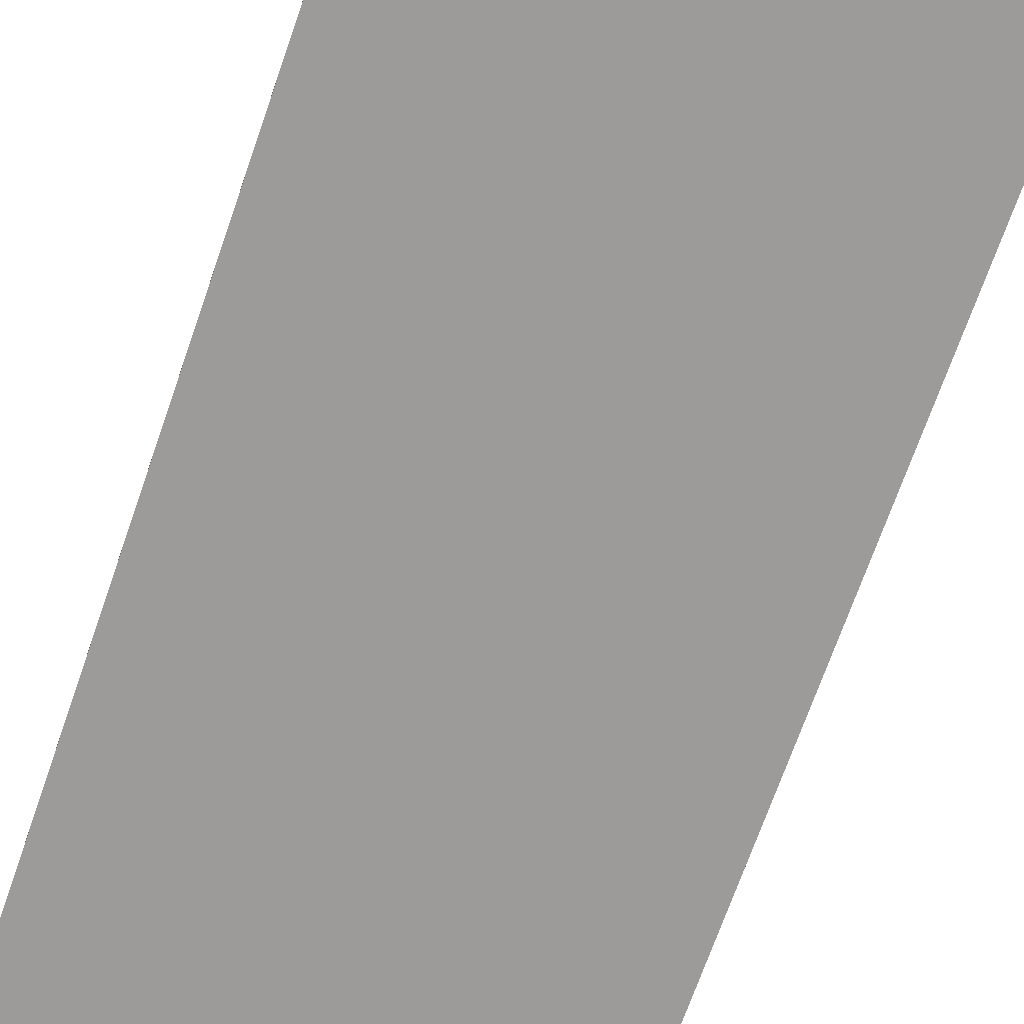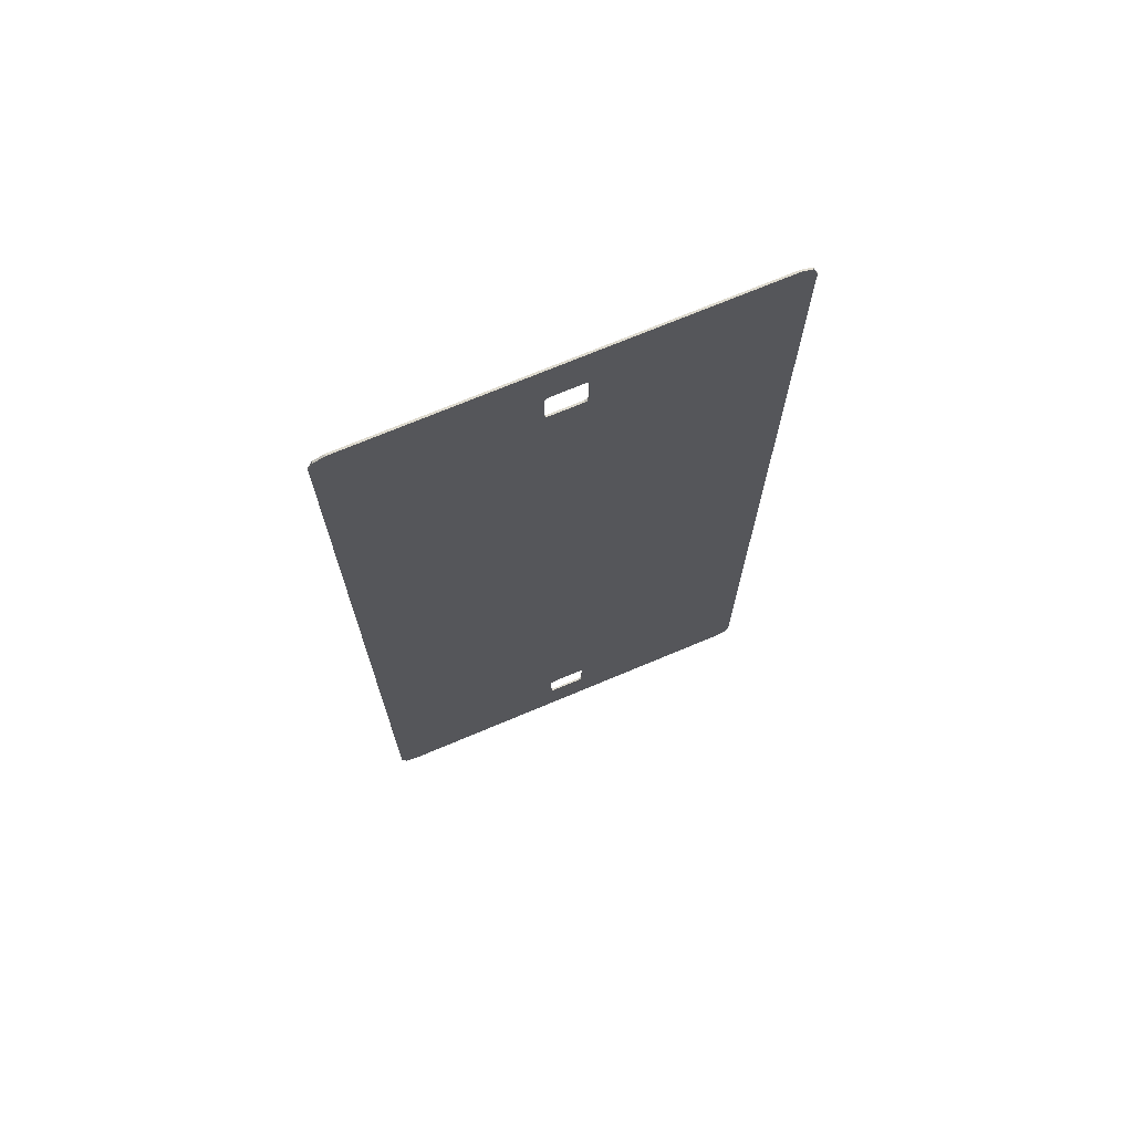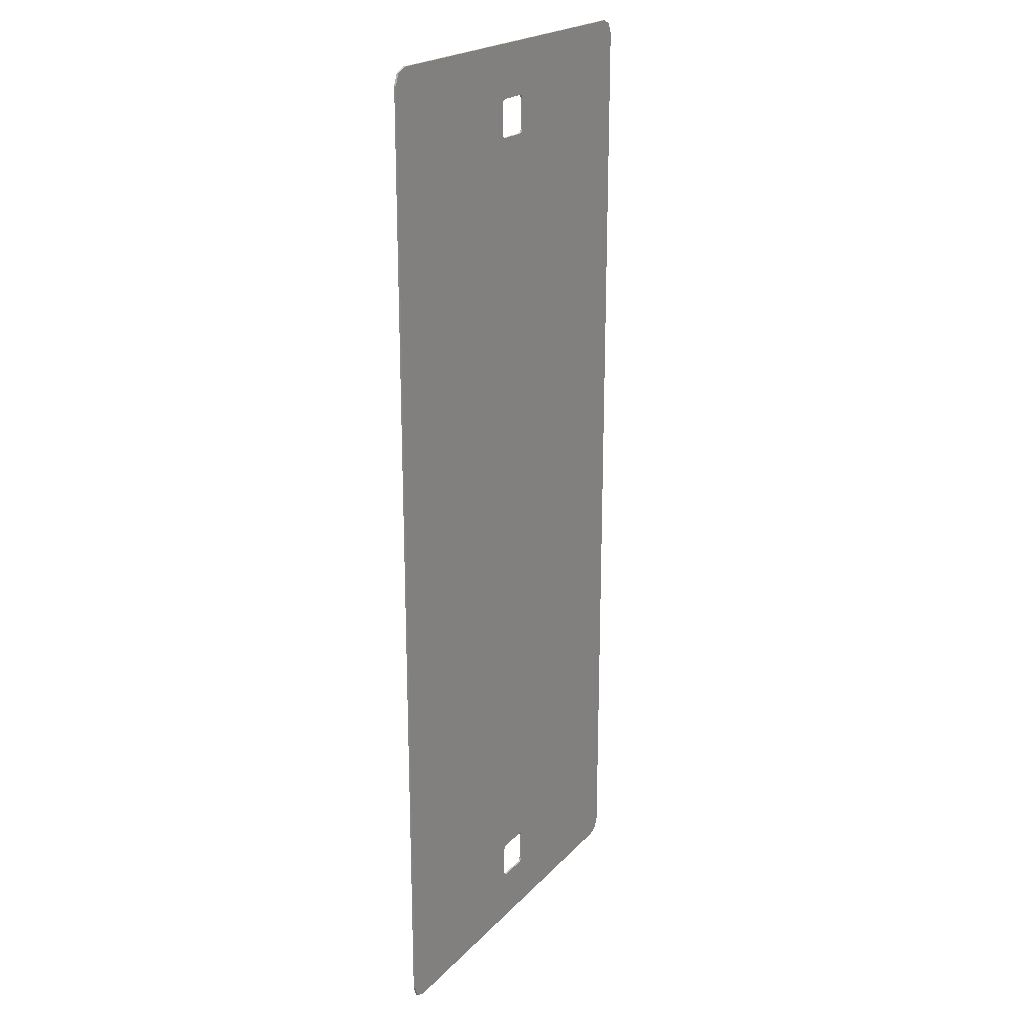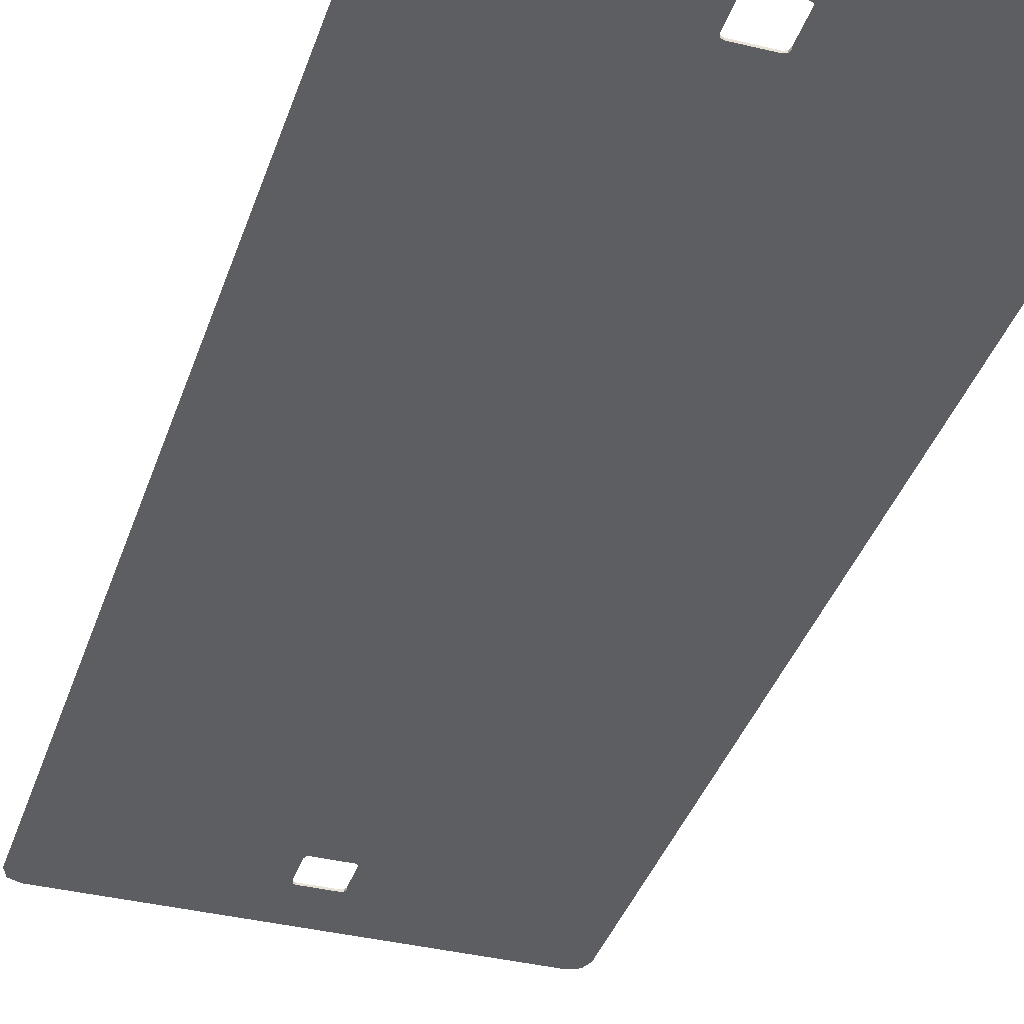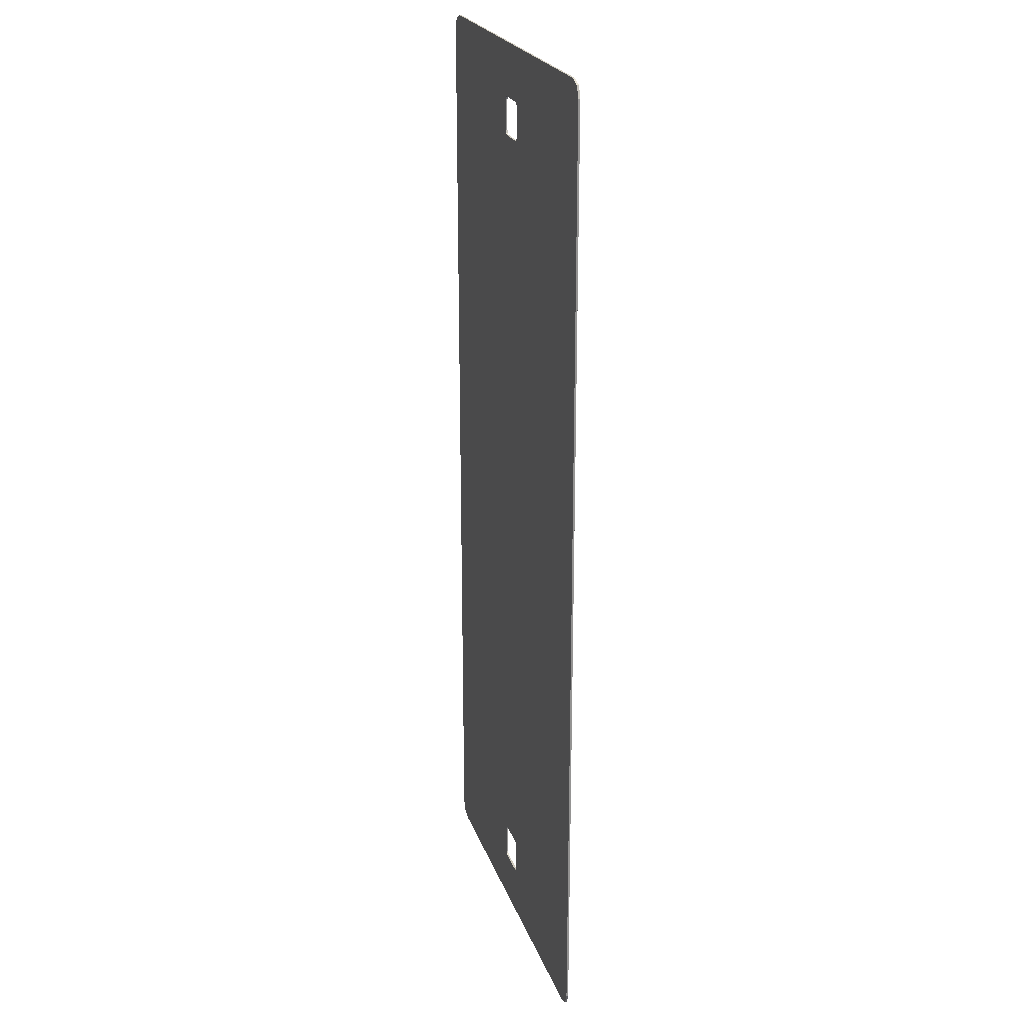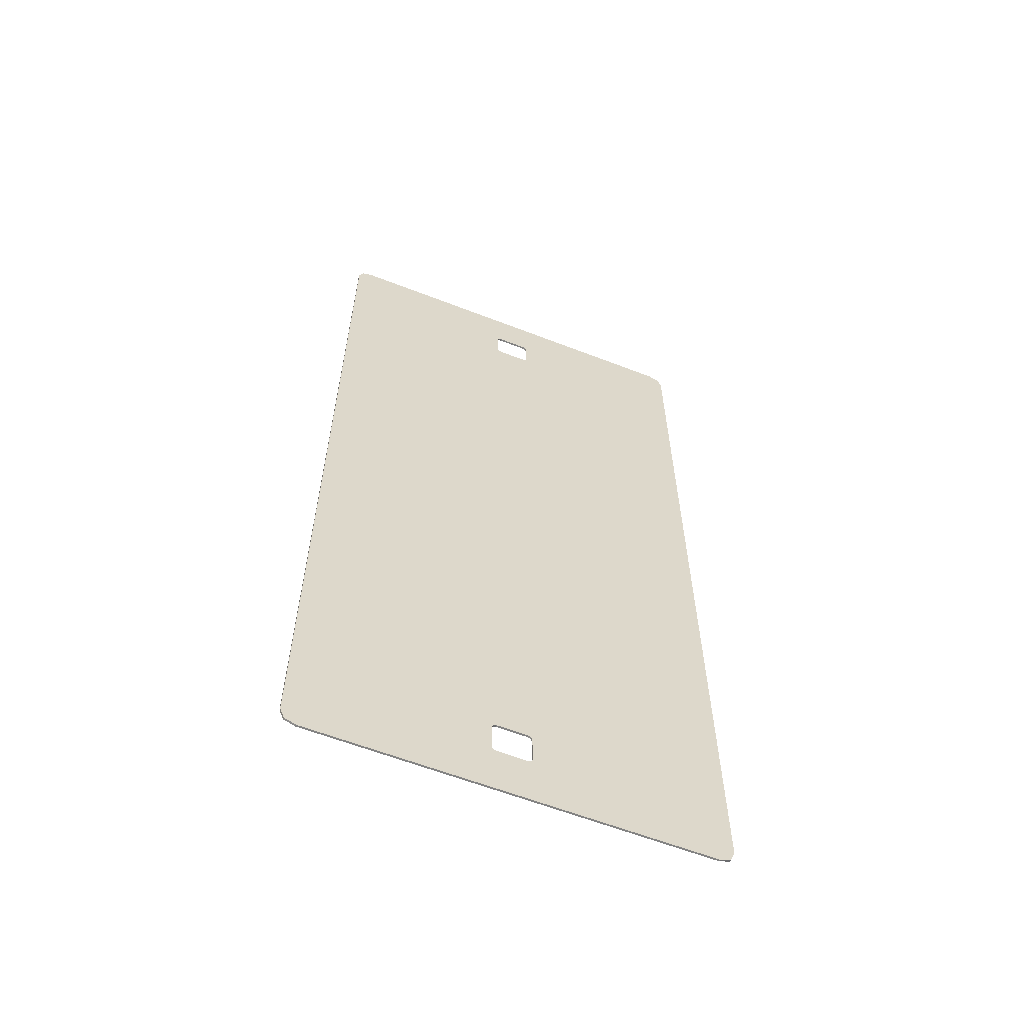
<metadata>
{"format":"obj","ext":"obj","renderer":"f3d","projection":"perspective","resolution":1024,"background":"white","views":[{"elev":-69.8,"azim":160.9,"up":"+Y"},{"elev":71.9,"azim":157.2,"up":"+Z"},{"elev":21.2,"azim":120.1,"up":"+Z"},{"elev":-37.3,"azim":-17.4,"up":"+Y"},{"elev":22.8,"azim":-106.5,"up":"+Z"},{"elev":-61.0,"azim":158.4,"up":"+Z"}]}
</metadata>
<code>
v 0.4707 0 11.47
v 0.5 0 11.4
v 0.5 0.05 11.4
v 0.4707 0.05 11.47
v 0.4 0 11.5
v 0.4707 0 11.47
v 0.4707 0.05 11.47
v 0.4 0.05 11.5
v 0.5 0 11.5
v 0.4707 0 11.47
v 0.5 0 11.4
v 0.5 0 11.5
v 0.4 0 11.5
v 0.4707 0 11.47
v 0.5 0.05 11.5
v 0.4707 0.05 11.47
v 0.5 0.05 11.4
v 0.5 0.05 11.5
v 0.4 0.05 11.5
v 0.4707 0.05 11.47
v 0.4 0.05 11.5
v 0.4 0 11.5
v -0.4 0 11.5
v -0.4 0.05 11.5
v -0.4707 0 11.47
v -0.4 0 11.5
v -0.4 0.05 11.5
v -0.4707 0.05 11.47
v -0.5 0 11.4
v -0.4707 0 11.47
v -0.4707 0.05 11.47
v -0.5 0.05 11.4
v -0.5 0 11.5
v -0.4707 0 11.47
v -0.4 0 11.5
v -0.5 0 11.5
v -0.5 0 11.4
v -0.4707 0 11.47
v -0.5 0.05 11.5
v -0.4707 0.05 11.47
v -0.4 0.05 11.5
v -0.5 0.05 11.5
v -0.5 0.05 11.4
v -0.4707 0.05 11.47
v -0.5 0.05 11.4
v -0.5 0 11.4
v -0.5 0 10.6
v -0.5 0.05 10.6
v -0.4707 0 10.53
v -0.5 0 10.6
v -0.5 0.05 10.6
v -0.4707 0.05 10.53
v -0.4 0 10.5
v -0.4707 0 10.53
v -0.4707 0.05 10.53
v -0.4 0.05 10.5
v -0.5 0 10.5
v -0.4707 0 10.53
v -0.5 0 10.6
v -0.5 0 10.5
v -0.4 0 10.5
v -0.4707 0 10.53
v -0.5 0.05 10.5
v -0.4707 0.05 10.53
v -0.5 0.05 10.6
v -0.5 0.05 10.5
v -0.4 0.05 10.5
v -0.4707 0.05 10.53
v -0.4 0.05 10.5
v -0.4 0 10.5
v 0.4 0 10.5
v 0.4 0.05 10.5
v 0.4707 0 10.53
v 0.4 0 10.5
v 0.4 0.05 10.5
v 0.4707 0.05 10.53
v 0.5 0 10.6
v 0.4707 0 10.53
v 0.4707 0.05 10.53
v 0.5 0.05 10.6
v 0.5 0 10.5
v 0.4707 0 10.53
v 0.4 0 10.5
v 0.5 0 10.5
v 0.5 0 10.6
v 0.4707 0 10.53
v 0.5 0.05 10.5
v 0.4707 0.05 10.53
v 0.4 0.05 10.5
v 0.5 0.05 10.5
v 0.5 0.05 10.6
v 0.4707 0.05 10.53
v 0.5 0.05 10.6
v 0.5 0 10.6
v 0.5 0 11.4
v 0.5 0.05 11.4
v 0.4707 0 -10.53
v 0.5 0 -10.6
v 0.5 0.05 -10.6
v 0.4707 0.05 -10.53
v 0.4 0 -10.5
v 0.4707 0 -10.53
v 0.4707 0.05 -10.53
v 0.4 0.05 -10.5
v 0.5 0 -10.5
v 0.4707 0 -10.53
v 0.5 0 -10.6
v 0.5 0 -10.5
v 0.4 0 -10.5
v 0.4707 0 -10.53
v 0.5 0.05 -10.5
v 0.4707 0.05 -10.53
v 0.5 0.05 -10.6
v 0.5 0.05 -10.5
v 0.4 0.05 -10.5
v 0.4707 0.05 -10.53
v 0.4 0.05 -10.5
v 0.4 0 -10.5
v -0.4 0 -10.5
v -0.4 0.05 -10.5
v -0.4707 0 -10.53
v -0.4 0 -10.5
v -0.4 0.05 -10.5
v -0.4707 0.05 -10.53
v -0.5 0 -10.6
v -0.4707 0 -10.53
v -0.4707 0.05 -10.53
v -0.5 0.05 -10.6
v -0.5 0 -10.5
v -0.4707 0 -10.53
v -0.4 0 -10.5
v -0.5 0 -10.5
v -0.5 0 -10.6
v -0.4707 0 -10.53
v -0.5 0.05 -10.5
v -0.4707 0.05 -10.53
v -0.4 0.05 -10.5
v -0.5 0.05 -10.5
v -0.5 0.05 -10.6
v -0.4707 0.05 -10.53
v -0.5 0.05 -10.6
v -0.5 0 -10.6
v -0.5 0 -11.4
v -0.5 0.05 -11.4
v -0.4707 0 -11.47
v -0.5 0 -11.4
v -0.5 0.05 -11.4
v -0.4707 0.05 -11.47
v -0.4 0 -11.5
v -0.4707 0 -11.47
v -0.4707 0.05 -11.47
v -0.4 0.05 -11.5
v -0.5 0 -11.5
v -0.4707 0 -11.47
v -0.5 0 -11.4
v -0.5 0 -11.5
v -0.4 0 -11.5
v -0.4707 0 -11.47
v -0.5 0.05 -11.5
v -0.4707 0.05 -11.47
v -0.5 0.05 -11.4
v -0.5 0.05 -11.5
v -0.4 0.05 -11.5
v -0.4707 0.05 -11.47
v -0.4 0.05 -11.5
v -0.4 0 -11.5
v 0.4 0 -11.5
v 0.4 0.05 -11.5
v 0.4707 0 -11.47
v 0.4 0 -11.5
v 0.4 0.05 -11.5
v 0.4707 0.05 -11.47
v 0.5 0 -11.4
v 0.4707 0 -11.47
v 0.4707 0.05 -11.47
v 0.5 0.05 -11.4
v 0.5 0 -11.5
v 0.4707 0 -11.47
v 0.4 0 -11.5
v 0.5 0 -11.5
v 0.5 0 -11.4
v 0.4707 0 -11.47
v 0.5 0.05 -11.5
v 0.4707 0.05 -11.47
v 0.4 0.05 -11.5
v 0.5 0.05 -11.5
v 0.5 0.05 -11.4
v 0.4707 0.05 -11.47
v 0.5 0.05 -11.4
v 0.5 0 -11.4
v 0.5 0 -10.6
v 0.5 0.05 -10.6
v 5.333 0 12.78
v 5.45 0 12.5
v 5.45 0.05 12.5
v 5.333 0.05 12.78
v 5.05 0 12.9
v 5.333 0 12.78
v 5.333 0.05 12.78
v 5.05 0.05 12.9
v 5.45 0 12.5
v 5.333 0 12.78
v 5.05 0 12.9
v 5.45 0.05 12.5
v 5.333 0.05 12.78
v 5.05 0.05 12.9
v -5.333 0 12.78
v -5.45 0 12.5
v -5.45 0.05 12.5
v -5.333 0.05 12.78
v -5.05 0 12.9
v -5.333 0 12.78
v -5.333 0.05 12.78
v -5.05 0.05 12.9
v -5.45 0 12.5
v -5.333 0 12.78
v -5.05 0 12.9
v -5.45 0.05 12.5
v -5.333 0.05 12.78
v -5.05 0.05 12.9
v 5.333 0 -12.78
v 5.45 0 -12.5
v 5.45 0.05 -12.5
v 5.333 0.05 -12.78
v 5.05 0 -12.9
v 5.333 0 -12.78
v 5.333 0.05 -12.78
v 5.05 0.05 -12.9
v 5.45 0 -12.5
v 5.333 0 -12.78
v 5.05 0 -12.9
v 5.45 0.05 -12.5
v 5.333 0.05 -12.78
v 5.05 0.05 -12.9
v -5.333 0 -12.78
v -5.45 0 -12.5
v -5.45 0.05 -12.5
v -5.333 0.05 -12.78
v -5.05 0 -12.9
v -5.333 0 -12.78
v -5.333 0.05 -12.78
v -5.05 0.05 -12.9
v -5.45 0 -12.5
v -5.333 0 -12.78
v -5.05 0 -12.9
v -5.45 0.05 -12.5
v -5.333 0.05 -12.78
v -5.05 0.05 -12.9
v 0.5 0 -10.5
v 0.5 0 10.5
v -0.5 0 10.5
v -0.5 0 -10.5
v -0.5 0 -10.5
v -0.5 0 10.5
v -5.45 0 12.5
v -5.45 0 -12.5
v -0.5 0 11.5
v -5.05 0 12.9
v -5.45 0 12.5
v -0.5 0 10.5
v -5.45 0 -12.5
v -5.05 0 -12.9
v -0.5 0 -11.5
v -0.5 0 -10.5
v 5.45 0 12.5
v 0.5 0 10.5
v 0.5 0 -10.5
v 5.45 0 -12.5
v 5.45 0 12.5
v 5.05 0 12.9
v 0.5 0 11.5
v 0.5 0 10.5
v 0.5 0 -11.5
v 5.05 0 -12.9
v 5.45 0 -12.5
v 0.5 0 -10.5
v -5.05 0 12.9
v -0.5 0 11.5
v 0.5 0 11.5
v 5.05 0 12.9
v 0.5 0 -11.5
v -0.5 0 -11.5
v -5.05 0 -12.9
v 5.05 0 -12.9
v -0.5 0.05 10.5
v 0.5 0.05 10.5
v 0.5 0.05 -10.5
v -0.5 0.05 -10.5
v -5.45 0.05 12.5
v -0.5 0.05 10.5
v -0.5 0.05 -10.5
v -5.45 0.05 -12.5
v -5.45 0.05 12.5
v -5.05 0.05 12.9
v -0.5 0.05 11.5
v -0.5 0.05 10.5
v -0.5 0.05 -11.5
v -5.05 0.05 -12.9
v -5.45 0.05 -12.5
v -0.5 0.05 -10.5
v 0.5 0.05 -10.5
v 0.5 0.05 10.5
v 5.45 0.05 12.5
v 5.45 0.05 -12.5
v 0.5 0.05 11.5
v 5.05 0.05 12.9
v 5.45 0.05 12.5
v 0.5 0.05 10.5
v 5.45 0.05 -12.5
v 5.05 0.05 -12.9
v 0.5 0.05 -11.5
v 0.5 0.05 -10.5
v 0.5 0.05 11.5
v -0.5 0.05 11.5
v -5.05 0.05 12.9
v 5.05 0.05 12.9
v -5.05 0.05 -12.9
v -0.5 0.05 -11.5
v 0.5 0.05 -11.5
v 5.05 0.05 -12.9
v -5.05 0.05 12.9
v -5.05 0 12.9
v 5.05 0 12.9
v 5.05 0.05 12.9
v -5.45 0.05 -12.5
v -5.45 0 -12.5
v -5.45 0 12.5
v -5.45 0.05 12.5
v 5.05 0.05 -12.9
v 5.05 0 -12.9
v -5.05 0 -12.9
v -5.05 0.05 -12.9
v 5.45 0.05 12.5
v 5.45 0 12.5
v 5.45 0 -12.5
v 5.45 0.05 -12.5
g mesh4717478
f 1 3 2
f 3 1 4
f 5 7 6
f 7 5 8
g mesh4717482
f 9 10 11
f 12 13 14
g mesh4717484
f 15 17 16
f 18 20 19
g mesh4717486
f 21 22 23
f 23 24 21
g mesh4717490
f 25 27 26
f 27 25 28
f 29 31 30
f 31 29 32
g mesh4717494
f 33 34 35
f 36 37 38
g mesh4717496
f 39 41 40
f 42 44 43
g mesh4717498
f 45 46 47
f 47 48 45
g mesh4717502
f 49 51 50
f 51 49 52
f 53 55 54
f 55 53 56
g mesh4717506
f 57 58 59
f 60 61 62
g mesh4717508
f 63 65 64
f 66 68 67
g mesh4717510
f 69 70 71
f 71 72 69
g mesh4717514
f 73 75 74
f 75 73 76
f 77 79 78
f 79 77 80
g mesh4717518
f 81 82 83
f 84 85 86
g mesh4717520
f 87 89 88
f 90 92 91
g mesh4717522
f 93 94 95
f 95 96 93
g mesh4717528
f 97 99 98
f 99 97 100
f 101 103 102
f 103 101 104
g mesh4717532
f 105 106 107
f 108 109 110
g mesh4717534
f 111 113 112
f 114 116 115
g mesh4717536
f 117 118 119
f 119 120 117
g mesh4717540
f 121 123 122
f 123 121 124
f 125 127 126
f 127 125 128
g mesh4717544
f 129 130 131
f 132 133 134
g mesh4717546
f 135 137 136
f 138 140 139
g mesh4717548
f 141 142 143
f 143 144 141
g mesh4717552
f 145 147 146
f 147 145 148
f 149 151 150
f 151 149 152
g mesh4717556
f 153 154 155
f 156 157 158
g mesh4717558
f 159 161 160
f 162 164 163
g mesh4717560
f 165 166 167
f 167 168 165
g mesh4717564
f 169 171 170
f 171 169 172
f 173 175 174
f 175 173 176
g mesh4717568
f 177 178 179
f 180 181 182
g mesh4717570
f 183 185 184
f 186 188 187
g mesh4717572
f 189 190 191
f 191 192 189
g mesh4717577
f 193 194 195
f 195 196 193
f 197 198 199
f 199 200 197
g mesh4717581
f 201 202 203
g mesh4717583
f 204 206 205
g mesh4717587
f 207 209 208
f 209 207 210
f 211 213 212
f 213 211 214
g mesh4717591
f 215 217 216
g mesh4717593
f 218 219 220
g mesh4717597
f 221 223 222
f 223 221 224
f 225 227 226
f 227 225 228
g mesh4717601
f 229 231 230
g mesh4717603
f 232 233 234
g mesh4717607
f 235 236 237
f 237 238 235
f 239 240 241
f 241 242 239
g mesh4717611
f 243 244 245
g mesh4717613
f 246 248 247
f 249 250 251
f 251 252 249
f 253 254 255
f 255 256 253
f 257 258 259
f 259 260 257
f 261 262 263
f 263 264 261
f 265 266 267
f 267 268 265
f 269 270 271
f 271 272 269
f 273 274 275
f 275 276 273
f 277 278 279
f 279 280 277
f 281 282 283
f 283 284 281
f 285 286 287
f 287 288 285
f 289 290 291
f 291 292 289
f 293 294 295
f 295 296 293
f 297 298 299
f 299 300 297
f 301 302 303
f 303 304 301
f 305 306 307
f 307 308 305
f 309 310 311
f 311 312 309
f 313 314 315
f 315 316 313
f 317 318 319
f 319 320 317
g mesh4717615
f 321 322 323
f 323 324 321
g mesh4717617
f 325 326 327
f 327 328 325
g mesh4717619
f 329 330 331
f 331 332 329
g mesh4717621
f 333 334 335
f 335 336 333

</code>
